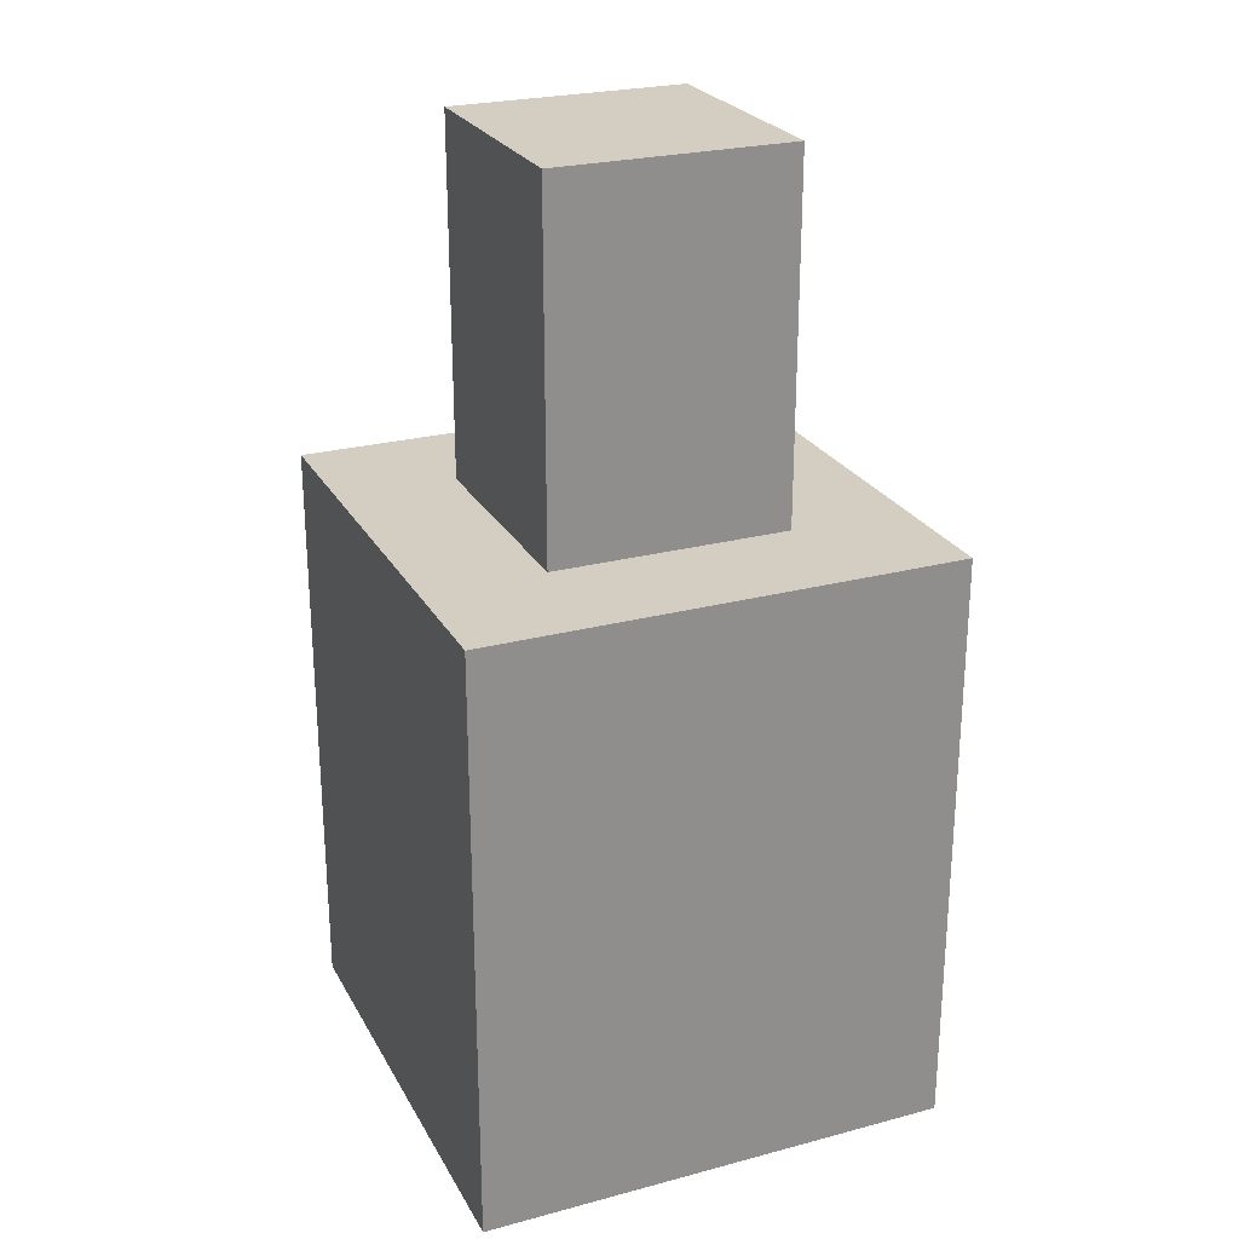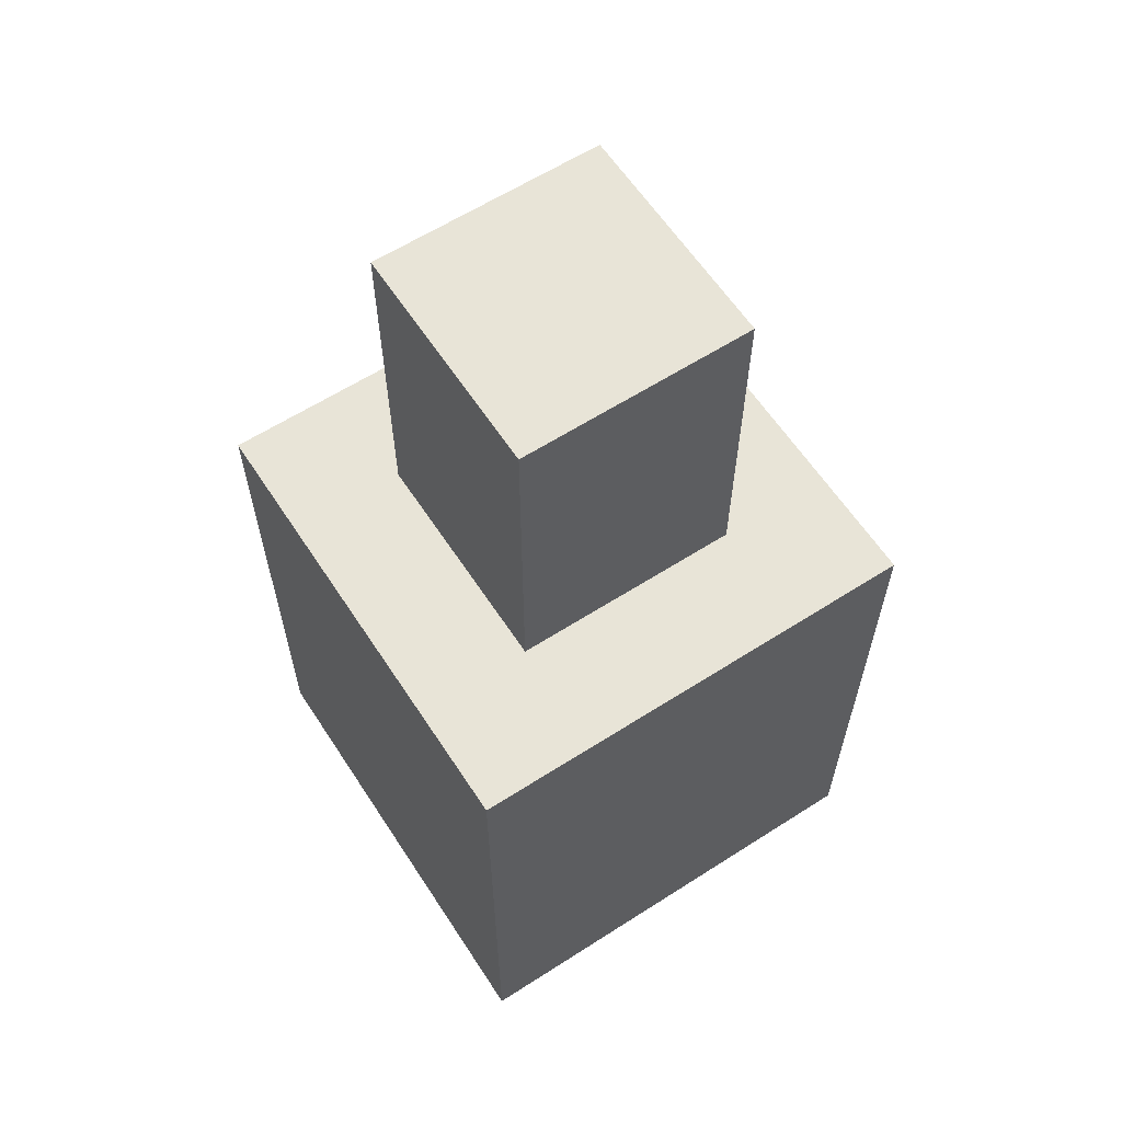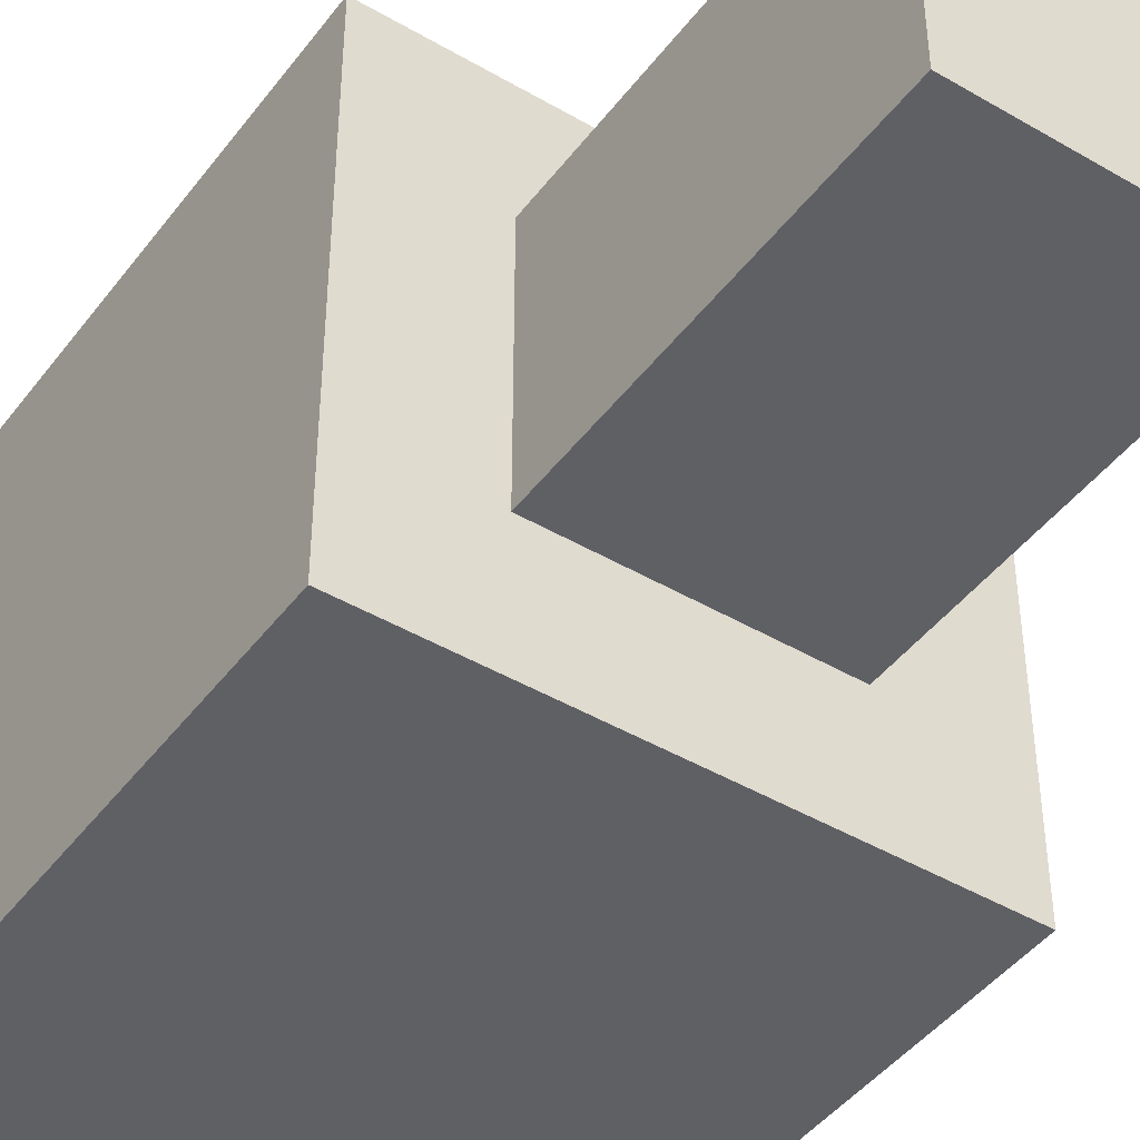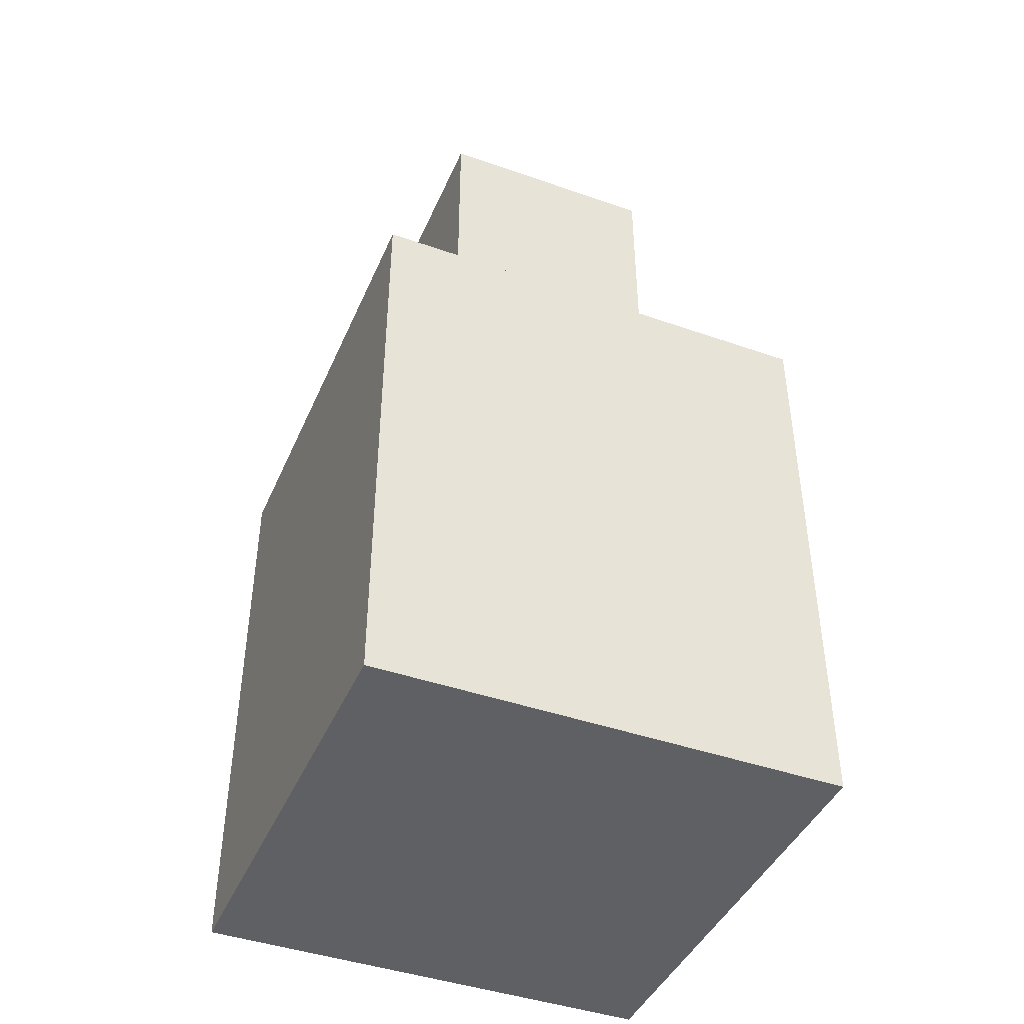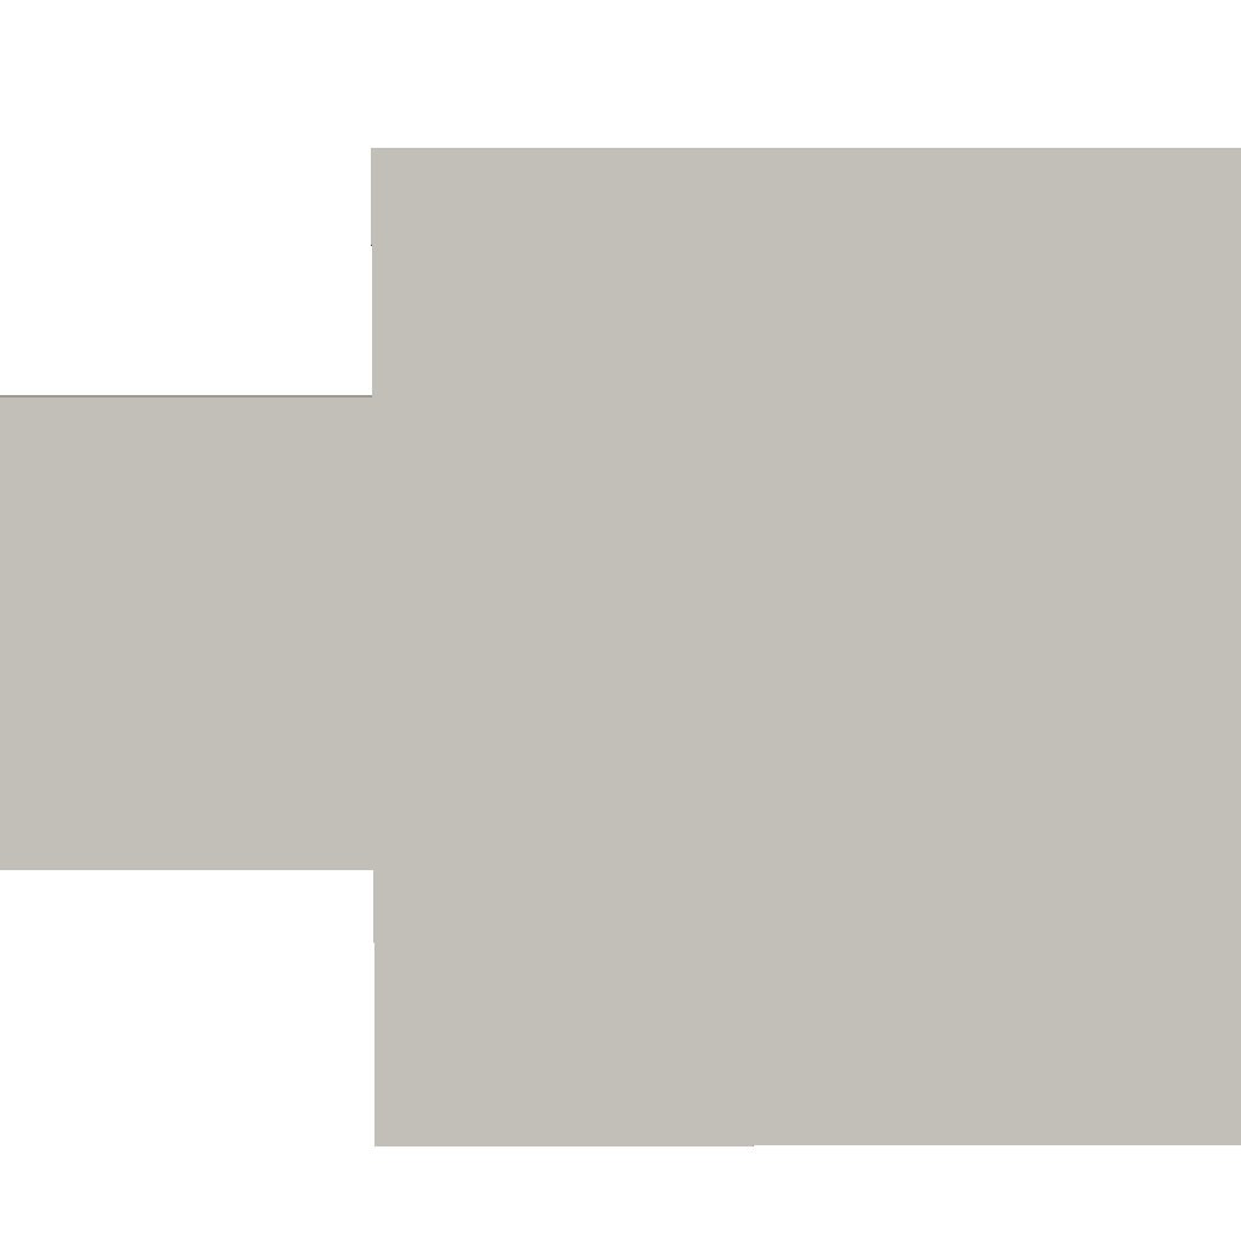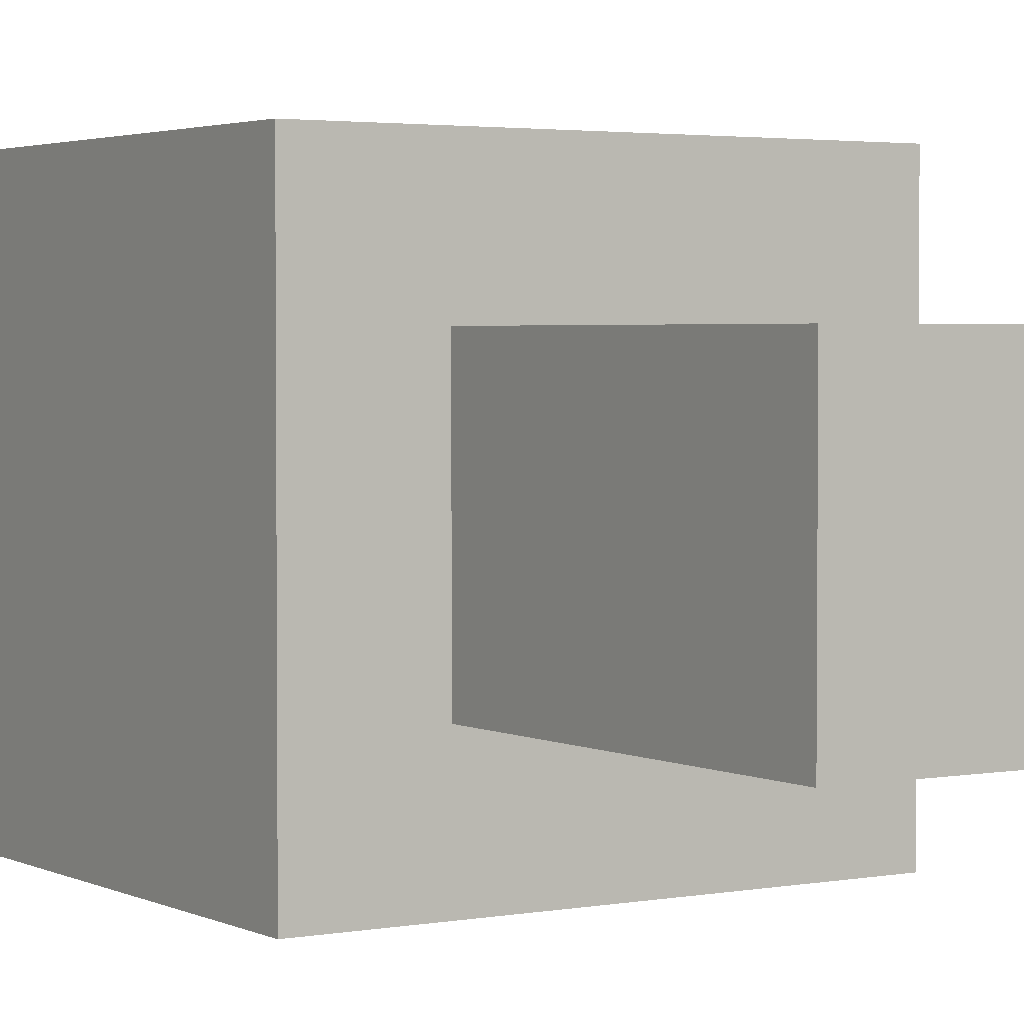
<metadata>
{"format":"obj","ext":"obj","renderer":"f3d","projection":"perspective","resolution":1024,"background":"white","views":[{"elev":25.2,"azim":66.9,"up":"+Y"},{"elev":61.4,"azim":-123.1,"up":"+Y"},{"elev":-44.4,"azim":145.6,"up":"+Z"},{"elev":-43.3,"azim":67.5,"up":"+Y"},{"elev":3.4,"azim":-90.3,"up":"+Z"},{"elev":2.8,"azim":147.4,"up":"+Z"}]}
</metadata>
<code>
o
v 0.2 0 -0.1
v 0.2 0 -0.5
v 0.2 0.5 -0.1
v 0.2 0.5 -0.5
v 0.3 0.5 -0.2
v 0.3 0.5 -0.4
v 0.3 0.8 -0.2
v 0.3 0.8 -0.4
v 0.5 0.5 -0.2
v 0.5 0.5 -0.4
v 0.5 0.8 -0.2
v 0.5 0.8 -0.4
v 0.6 0 -0.1
v 0.6 0 -0.5
v 0.6 0.5 -0.1
v 0.6 0.5 -0.5
v 0.2 0 -0.1
v 0.2 0.5 -0.1
v 0.6 0 -0.1
v 0.6 0.5 -0.1
v 0.3 0.5 -0.2
v 0.3 0.8 -0.2
v 0.5 0.5 -0.2
v 0.5 0.8 -0.2
v 0.3 0.5 -0.4
v 0.3 0.8 -0.4
v 0.5 0.5 -0.4
v 0.5 0.8 -0.4
v 0.2 0 -0.5
v 0.2 0.5 -0.5
v 0.6 0 -0.5
v 0.6 0.5 -0.5
v 0.2 0 -0.1
v 0.6 0 -0.1
v 0.2 0 -0.5
v 0.6 0 -0.5
v 0.2 0.5 -0.1
v 0.6 0.5 -0.1
v 0.3 0.5 -0.2
v 0.5 0.5 -0.2
v 0.3 0.5 -0.4
v 0.5 0.5 -0.4
v 0.2 0.5 -0.5
v 0.6 0.5 -0.5
v 0.3 0.8 -0.2
v 0.5 0.8 -0.2
v 0.3 0.8 -0.4
v 0.5 0.8 -0.4
f 3 2 1
f 4 2 3
f 7 6 5
f 8 6 7
f 9 10 11
f 11 10 12
f 13 14 15
f 15 14 16
f 19 18 17
f 20 18 19
f 23 22 21
f 24 22 23
f 25 26 27
f 27 26 28
f 29 30 31
f 31 30 32
f 35 34 33
f 36 34 35
f 37 38 39
f 39 38 40
f 37 39 41
f 40 38 42
f 37 41 43
f 41 42 43
f 42 38 44
f 43 42 44
f 45 46 47
f 47 46 48

</code>
